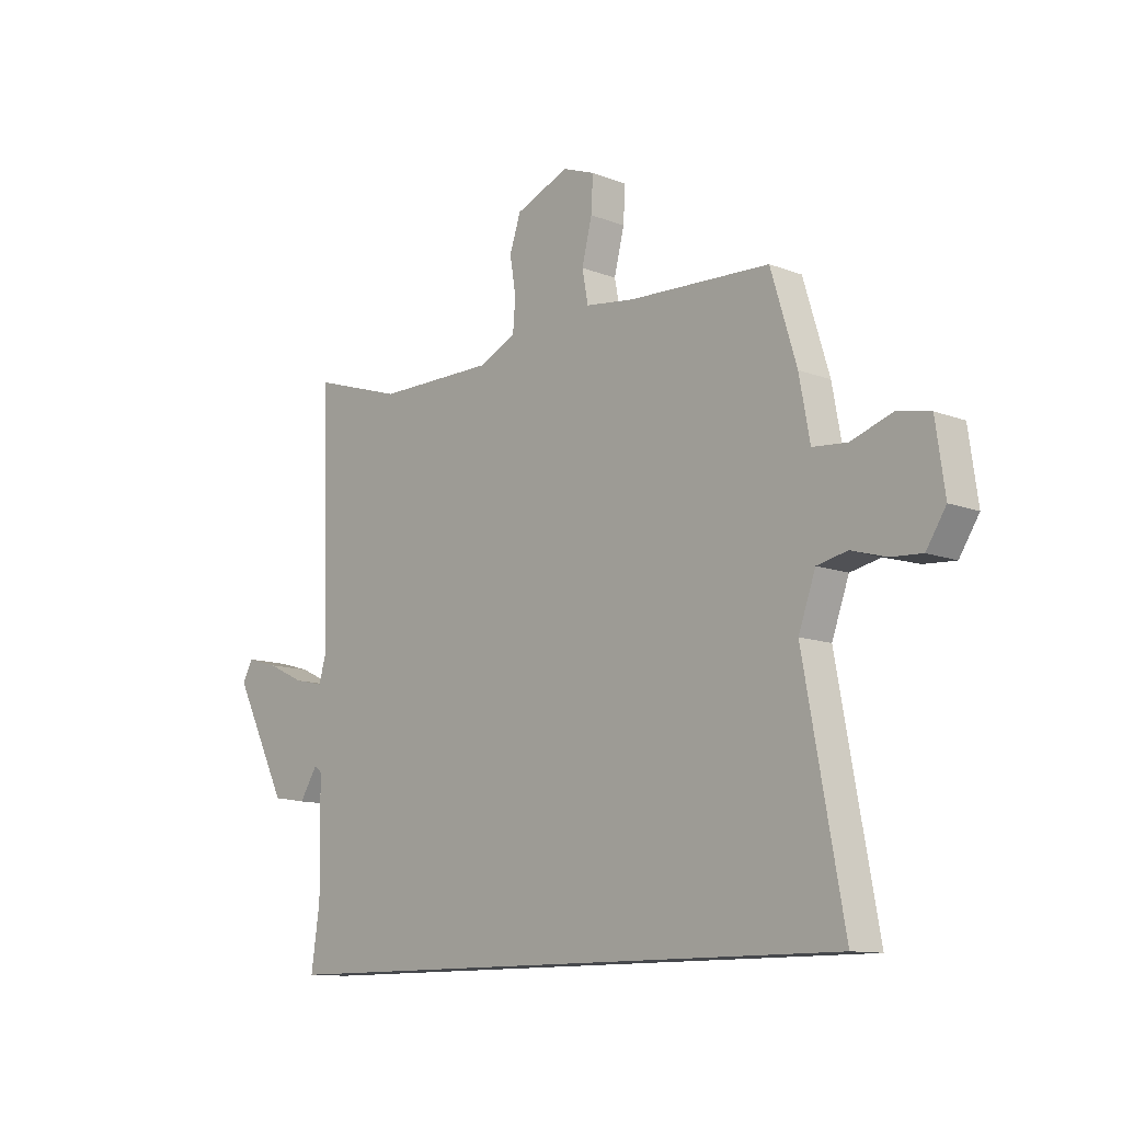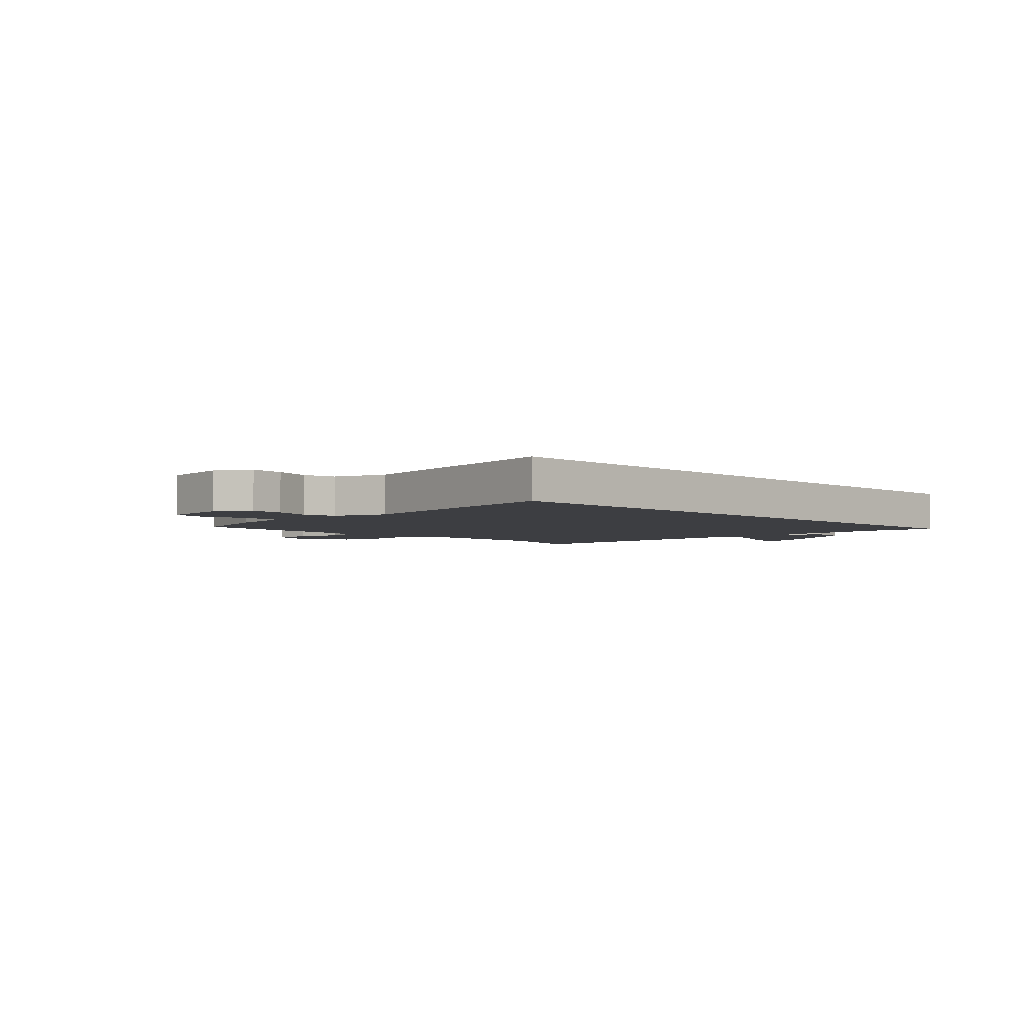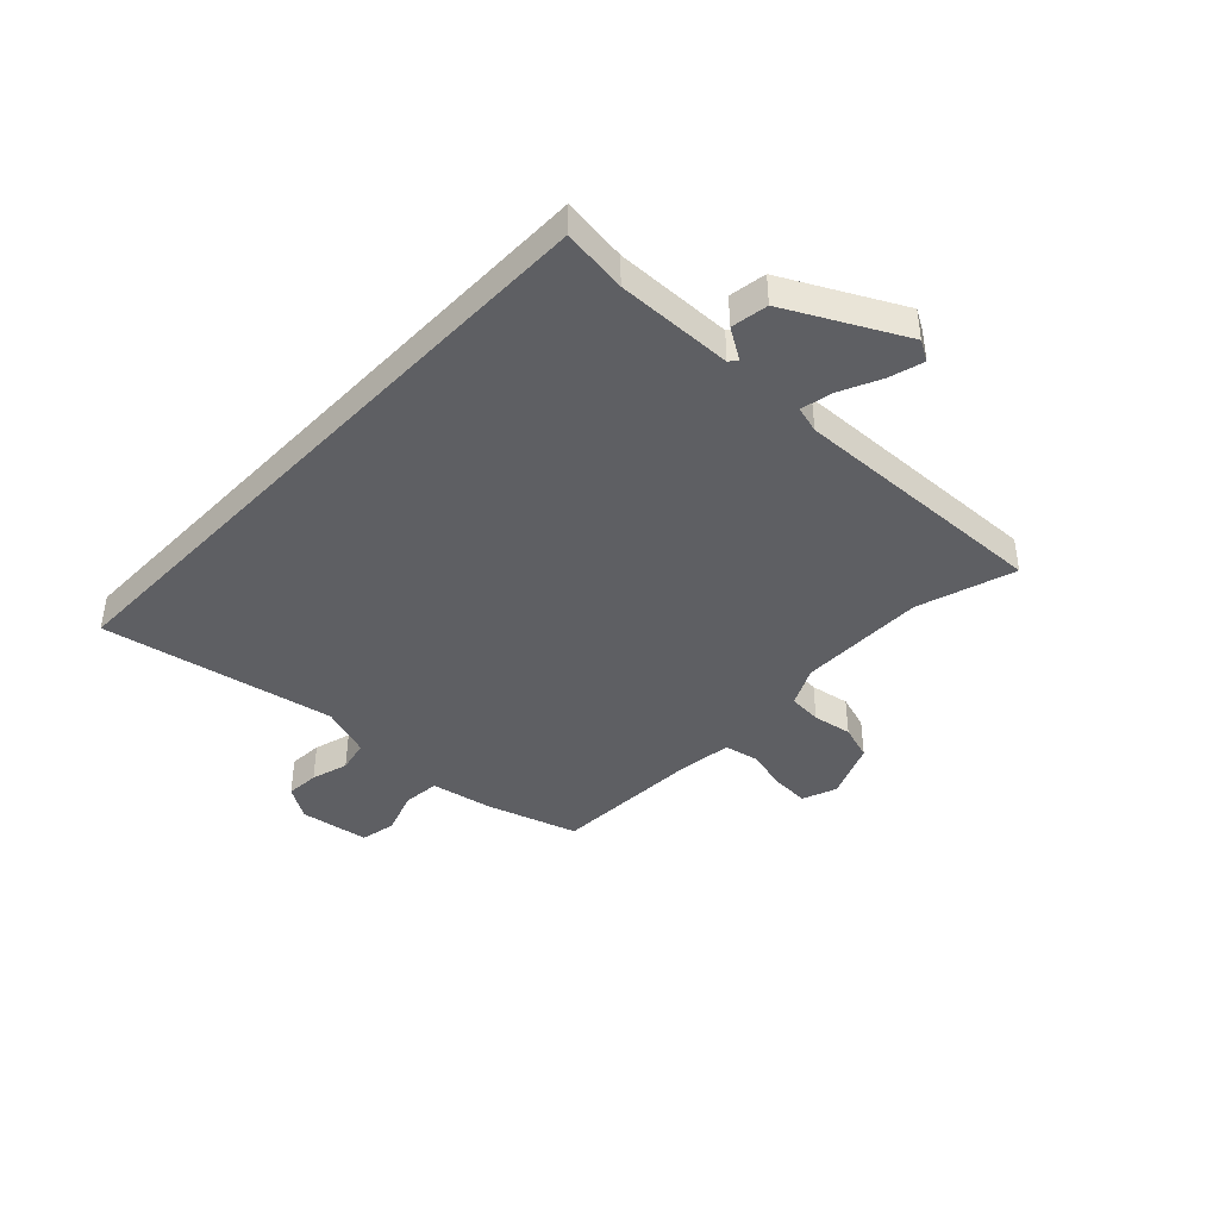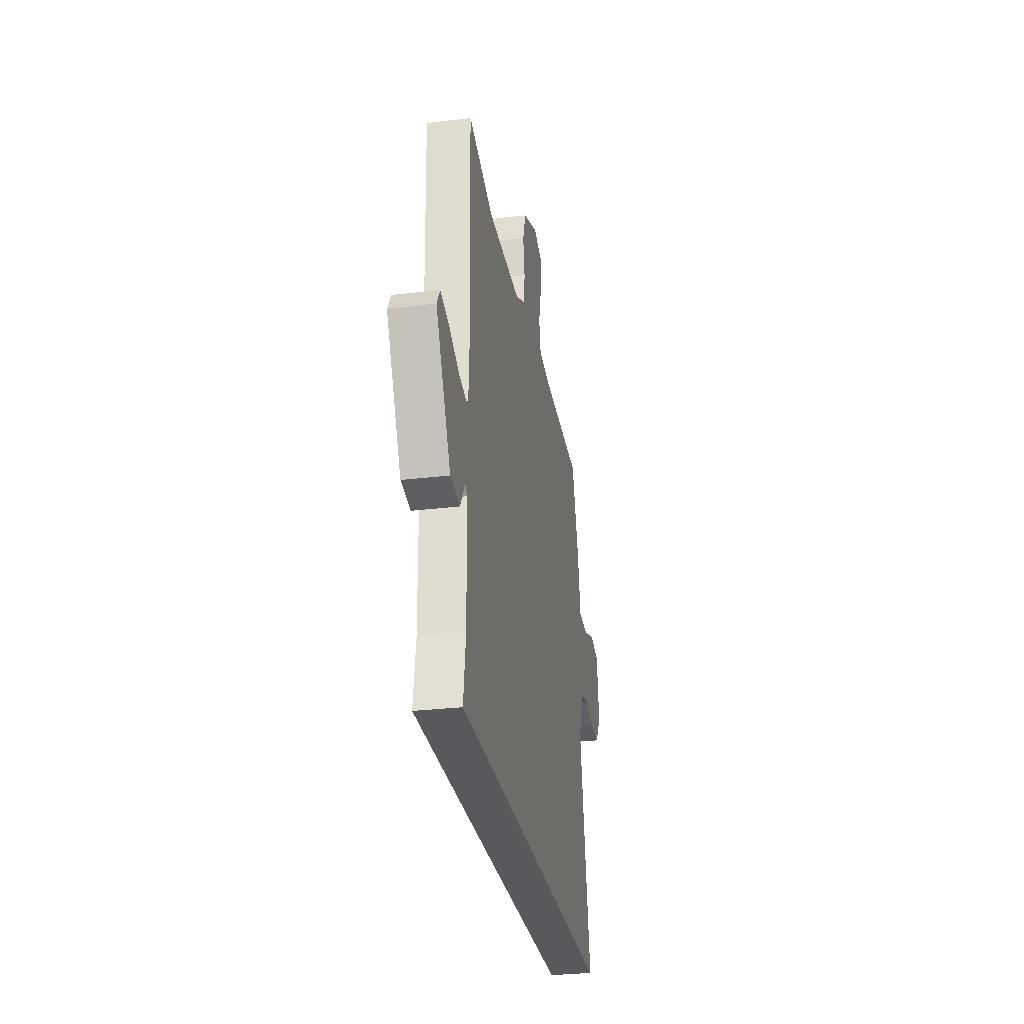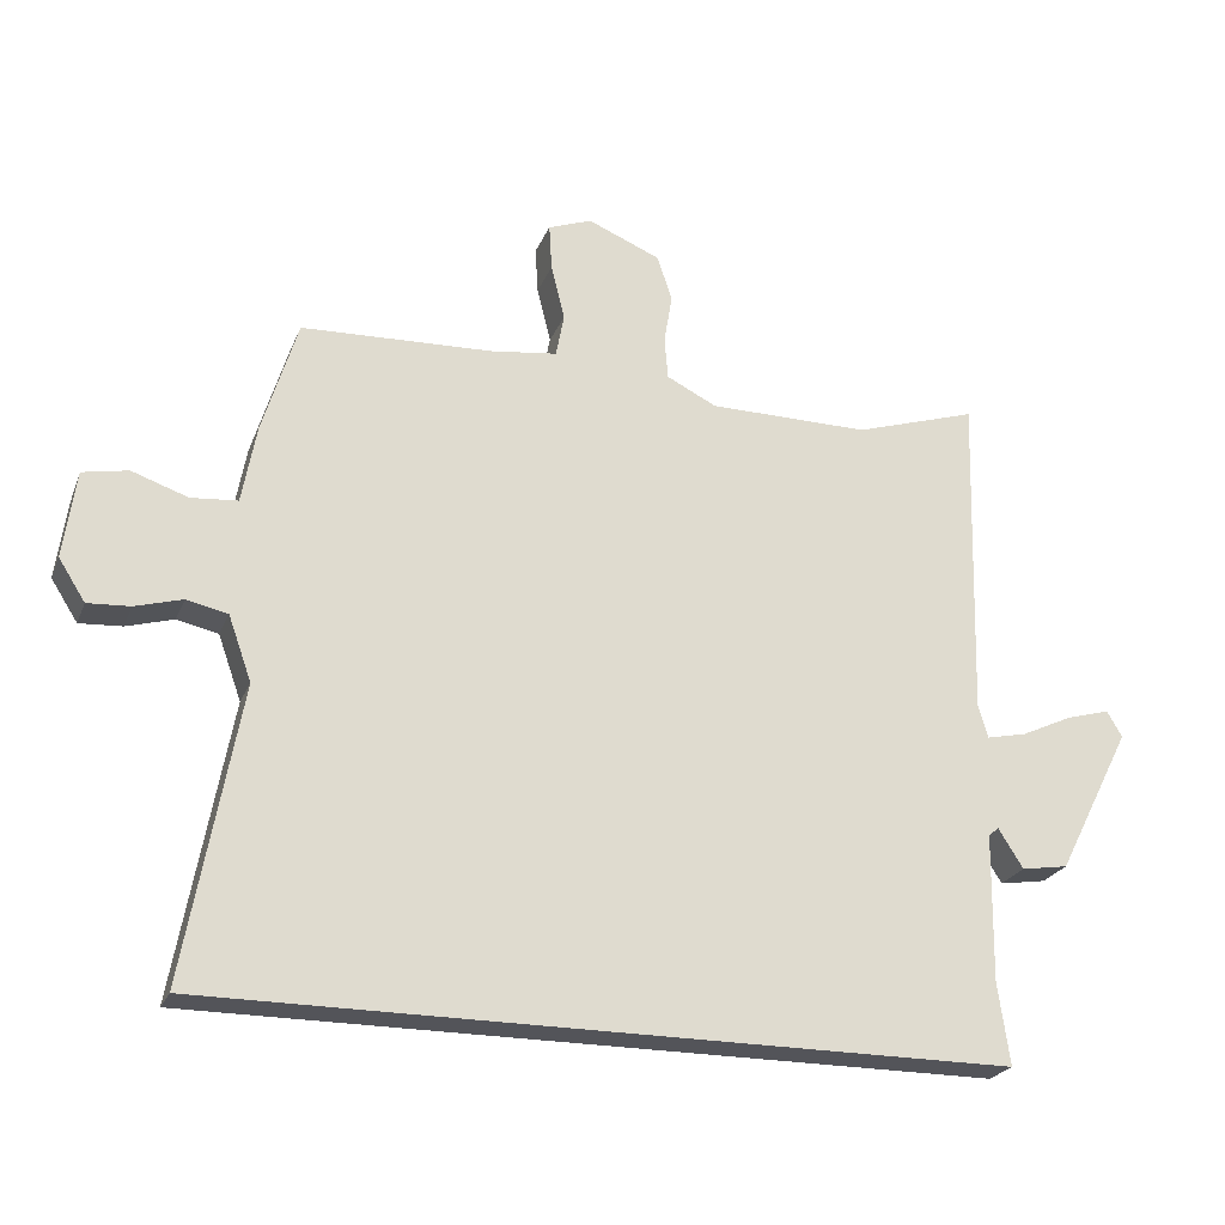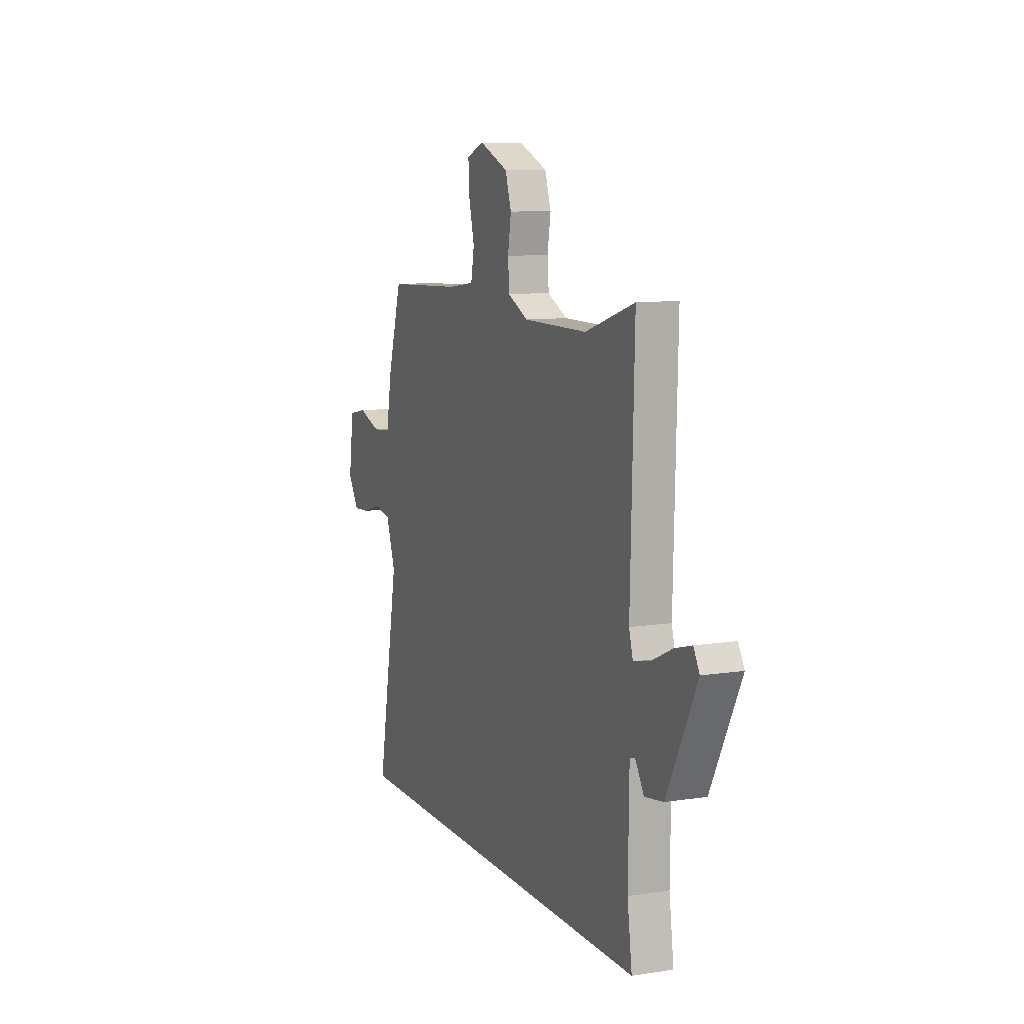
<metadata>
{"format":"obj","ext":"obj","renderer":"f3d","projection":"perspective","resolution":1024,"background":"white","views":[{"elev":-11.5,"azim":47.1,"up":"+Z"},{"elev":-3.5,"azim":134.0,"up":"+Y"},{"elev":-41.4,"azim":-133.4,"up":"+Y"},{"elev":-29.3,"azim":-79.8,"up":"+Z"},{"elev":-23.8,"azim":161.5,"up":"+Z"},{"elev":9.5,"azim":-112.0,"up":"+Z"}]}
</metadata>
<code>
v 0.613 0.07 -0.5
v -0.552 0.07 -0.5
v -0.535 0.07 -0.38
v -0.538 0.07 -0.165
v -0.553 0.07 -0.153
v -0.589 0.07 -0.21
v -0.657 0.07 -0.199
v -0.765 0.07 0.013
v -0.743 0.07 0.051
v -0.68 0.07 0.033
v -0.605 0.07 -0.002
v -0.546 0.07 -0.015
v -0.532 0.07 0.034
v -0.545 0.07 0.514
v -0.366 0.07 0.457
v -0.131 0.07 0.458
v -0.058 0.07 0.494
v -0.053 0.07 0.556
v -0.065 0.07 0.628
v -0.043 0.07 0.694
v 0.063 0.07 0.738
v 0.127 0.07 0.714
v 0.123 0.07 0.646
v 0.103 0.07 0.565
v 0.115 0.07 0.502
v 0.212 0.07 0.489
v 0.492 0.07 0.477
v 0.543 0.07 0.309
v 0.564 0.07 0.194
v 0.632 0.07 0.188
v 0.714 0.07 0.216
v 0.78 0.07 0.203
v 0.798 0.07 0.075
v 0.759 0.07 0.014
v 0.697 0.07 0.018
v 0.628 0.07 0.038
v 0.568 0.07 0.025
v 0.534 0.07 -0.07
v 0.613 0 -0.5
v -0.552 0 -0.5
v -0.535 0 -0.38
v -0.538 0 -0.165
v -0.553 0 -0.153
v -0.589 0 -0.21
v -0.657 0 -0.199
v -0.765 0 0.013
v -0.743 0 0.051
v -0.68 0 0.033
v -0.605 0 -0.002
v -0.546 0 -0.015
v -0.532 0 0.034
v -0.545 0 0.514
v -0.366 0 0.457
v -0.131 0 0.458
v -0.058 0 0.494
v -0.053 0 0.556
v -0.065 0 0.628
v -0.043 0 0.694
v 0.063 0 0.738
v 0.127 0 0.714
v 0.123 0 0.646
v 0.103 0 0.565
v 0.115 0 0.502
v 0.212 0 0.489
v 0.492 0 0.477
v 0.543 0 0.309
v 0.564 0 0.194
v 0.632 0 0.188
v 0.714 0 0.216
v 0.78 0 0.203
v 0.798 0 0.075
v 0.759 0 0.014
v 0.697 0 0.018
v 0.628 0 0.038
v 0.568 0 0.025
v 0.534 0 -0.07
f 34 35 36
f 33 34 36
f 32 33 36
f 31 32 36
f 30 31 36
f 29 30 36 37
f 29 37 38
f 28 29 38
f 27 28 38
f 26 27 38
f 22 23 24
f 21 22 24
f 20 21 24
f 19 20 24
f 18 19 24
f 17 18 24 25
f 1 2 3
f 38 1 3
f 26 38 3
f 25 26 3
f 17 25 3
f 16 17 3
f 9 10 11
f 8 9 11
f 7 8 11
f 6 7 11
f 5 6 11
f 4 5 11 12
f 15 16 3 4
f 13 14 15
f 4 12 13 15
f 74 73 72
f 74 72 71
f 74 71 70
f 74 70 69
f 74 69 68
f 75 74 68 67
f 76 75 67
f 76 67 66
f 76 66 65
f 76 65 64
f 62 61 60
f 62 60 59
f 62 59 58
f 62 58 57
f 62 57 56
f 63 62 56 55
f 41 40 39
f 41 39 76
f 41 76 64
f 41 64 63
f 41 63 55
f 41 55 54
f 49 48 47
f 49 47 46
f 49 46 45
f 49 45 44
f 49 44 43
f 50 49 43 42
f 42 41 54 53
f 53 52 51
f 53 51 50 42
f 1 39 40 2
f 2 40 41 3
f 3 41 42 4
f 4 42 43 5
f 5 43 44 6
f 6 44 45 7
f 7 45 46 8
f 8 46 47 9
f 9 47 48 10
f 10 48 49 11
f 11 49 50 12
f 12 50 51 13
f 13 51 52 14
f 14 52 53 15
f 15 53 54 16
f 16 54 55 17
f 17 55 56 18
f 18 56 57 19
f 19 57 58 20
f 20 58 59 21
f 21 59 60 22
f 22 60 61 23
f 23 61 62 24
f 24 62 63 25
f 25 63 64 26
f 26 64 65 27
f 27 65 66 28
f 28 66 67 29
f 29 67 68 30
f 30 68 69 31
f 31 69 70 32
f 32 70 71 33
f 33 71 72 34
f 34 72 73 35
f 35 73 74 36
f 36 74 75 37
f 37 75 76 38
f 38 76 39 1

</code>
